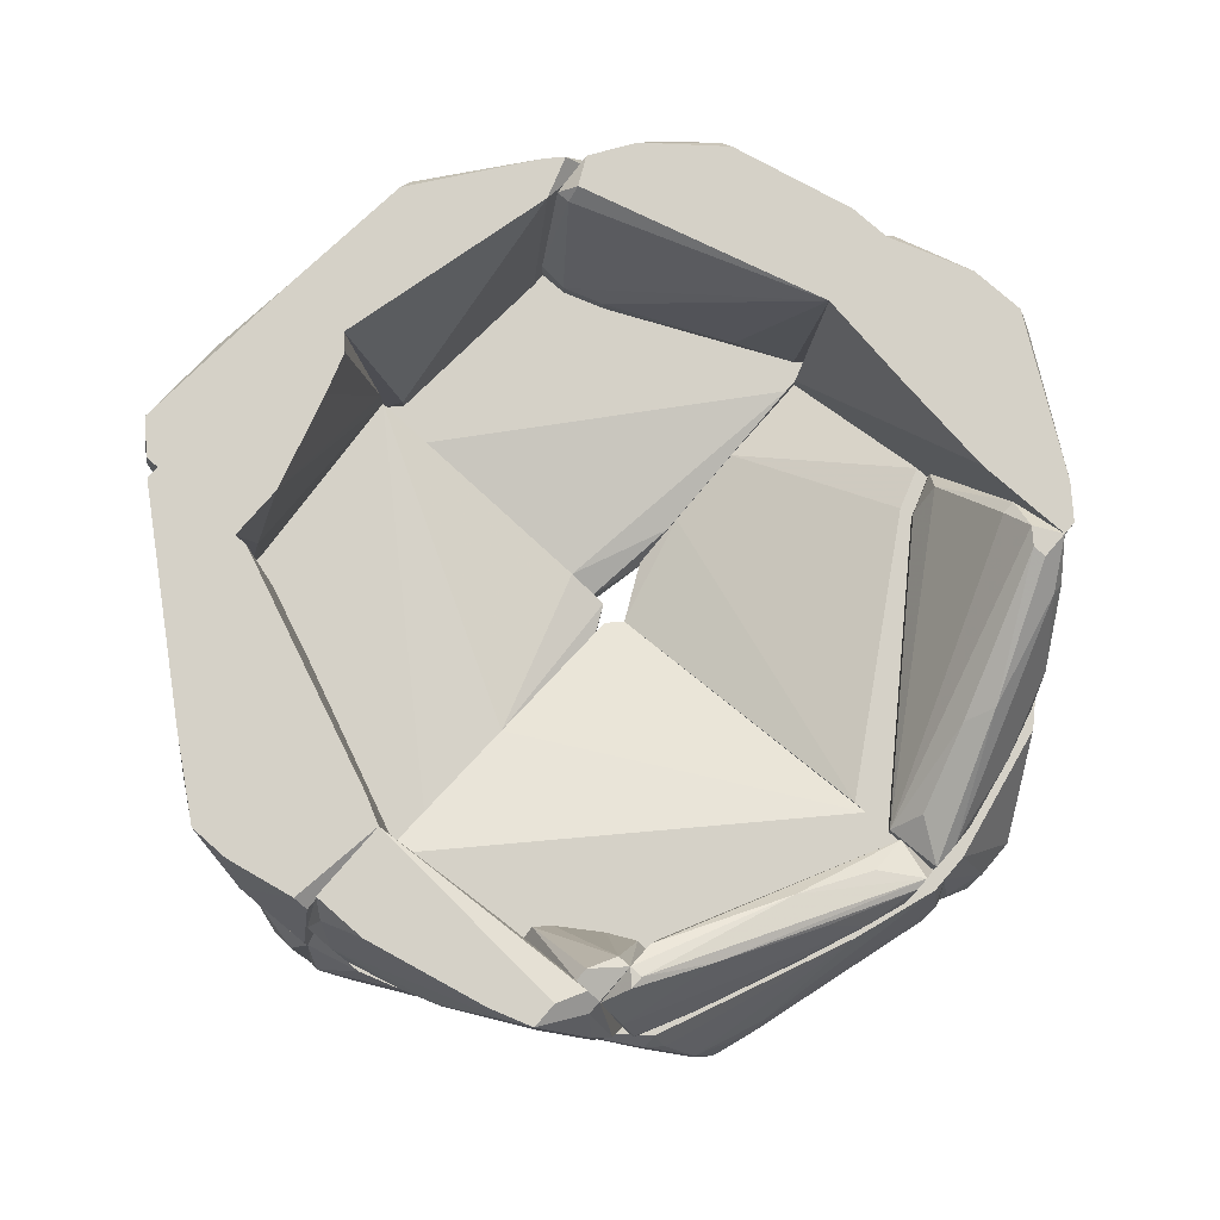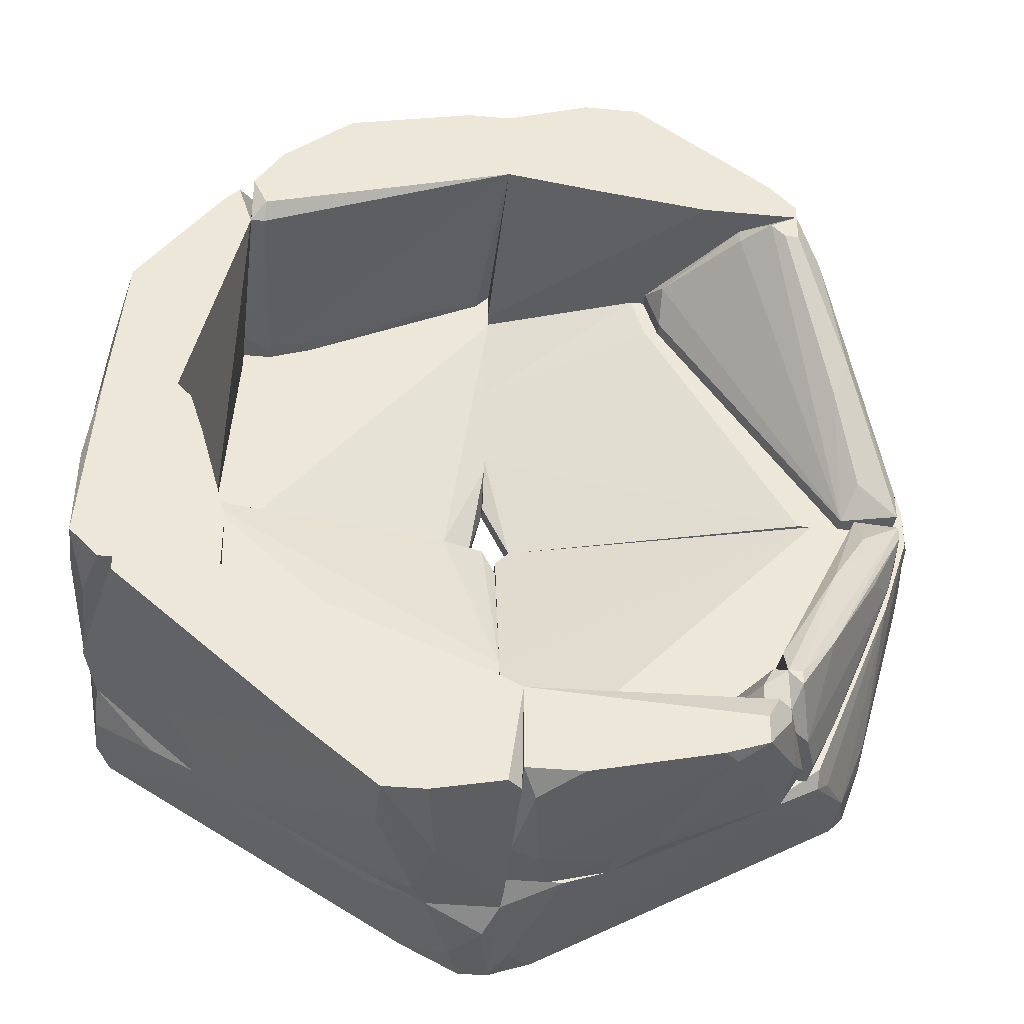
<metadata>
{"format":"obj","ext":"obj","renderer":"f3d","projection":"perspective","resolution":1024,"background":"white","views":[{"elev":78.9,"azim":-138.8,"up":"+Y"},{"elev":-37.1,"azim":173.1,"up":"+Z"}]}
</metadata>
<code>
o convex_0
v -11.18 -0.1725 -16.34
v -0.1452 -3.416 -0.7654
v -15.07 0.4766 -0.1156
v -18.96 -6.012 -5.957
v -0.1452 -6.012 -21.53
v -0.1452 0.4766 -20.23
v -11.82 -6.012 -0.1156
v -19.61 0.4766 -0.1156
v -17.01 -6.012 -12.44
v -14.42 0.4766 -13.74
v -20.26 -5.363 -0.1156
v -2.093 -4.714 -0.1156
v -0.1452 0.4766 -15.69
v -4.688 0.4766 -19.58
v -17.66 -3.416 -9.852
v -2.093 -6.012 -20.88
v -0.1452 -6.012 -19.58
v -0.1452 -4.714 -4.01
v -16.36 -6.012 -13.09
v -20.26 -4.714 -1.415
v -18.31 0.4766 -4.66
v -16.36 -3.416 -13.09
v -17.66 -6.012 -0.1156
v -0.1452 -1.47 -7.902
v -0.795 -4.065 -21.53
v -0.795 -3.416 -0.1156
v -19.61 0.4766 -0.7654
v -14.42 -0.1725 -14.39
v -2.742 0.4766 -20.23
v -11.18 0.4766 -16.34
v -17.66 -4.714 -10.5
v -0.1452 -0.8217 -20.88
v -0.1452 -4.065 -0.7654
v -15.07 -0.8217 -13.74
v -20.26 -3.416 -0.7654
v -4.688 -4.714 -19.58
v -18.96 -6.012 -3.36
v -14.42 -2.768 -14.39
f 36 19 38
f 2 5 6
f 4 5 7
f 3 6 8
f 7 3 8
f 5 4 9
f 8 6 10
f 7 8 11
f 3 7 12
f 2 6 13
f 6 3 13
f 10 6 14
f 5 9 16
f 5 2 17
f 7 5 17
f 12 7 17
f 12 17 18
f 17 2 18
f 16 9 19
f 4 11 20
f 8 10 21
f 15 21 22
f 19 9 22
f 4 7 23
f 7 11 23
f 3 2 24
f 13 3 24
f 2 13 24
f 5 16 25
f 2 3 26
f 3 12 26
f 8 21 27
f 21 15 27
f 19 22 28
f 14 6 29
f 25 14 29
f 10 14 30
f 25 1 30
f 14 25 30
f 1 28 30
f 28 10 30
f 9 4 31
f 4 20 31
f 15 22 31
f 22 9 31
f 6 5 32
f 5 25 32
f 29 6 32
f 25 29 32
f 12 18 33
f 18 2 33
f 2 26 33
f 26 12 33
f 21 10 34
f 22 21 34
f 10 28 34
f 28 22 34
f 11 8 35
f 20 11 35
f 8 27 35
f 27 15 35
f 31 20 35
f 15 31 35
f 16 19 36
f 1 25 36
f 25 16 36
f 11 4 37
f 4 23 37
f 23 11 37
f 28 1 38
f 19 28 38
f 1 36 38
o convex_1
v 12.18 -3.417 -15.69
v 19.32 -0.8212 -0.1156
v 14.13 -0.8212 -0.1156
v 14.13 -6.012 -0.1156
v -0.1452 -0.8212 -20.88
v -0.1452 -4.066 -1.415
v -0.1452 -6.012 -21.53
v 18.02 -5.363 -11.14
v 18.02 -0.8212 -11.14
v -0.1452 -1.47 -7.902
v 1.802 -4.714 -0.1156
v 18.67 -5.363 -0.1156
v 3.1 -0.8212 -20.88
v 2.452 -2.768 -0.1156
v 3.75 -6.012 -20.23
v -0.1452 -0.8212 -13.09
v 17.37 -5.363 -12.44
v 13.48 -0.8212 -15.04
v 12.83 -6.012 -0.1156
v -0.1452 -6.012 -20.23
v 19.32 -3.417 -0.7654
v 18.67 -0.8212 -8.552
v 1.802 -4.066 -21.53
v 0.5046 -3.417 -0.1156
v 14.13 -6.012 -2.063
v -0.1452 -4.714 -4.66
v 18.02 -2.768 -11.79
v 5.695 -1.47 -19.58
v 18.67 -5.363 -5.308
v 0.5046 -2.119 -21.53
v 1.154 -6.012 -21.53
v 19.32 -0.8212 -2.063
v 18.67 -1.47 -8.552
v 15.43 -1.47 -13.74
v -0.1452 -3.417 -1.415
v 14.13 -5.363 -14.39
v 13.48 -2.119 -15.04
v 18.02 -4.714 -11.79
f 71 67 76
f 40 41 42
f 41 40 43
f 44 43 45
f 43 40 47
f 43 44 48
f 42 41 49
f 40 42 50
f 43 47 51
f 41 48 52
f 49 41 52
f 42 45 53
f 41 43 54
f 48 41 54
f 43 48 54
f 51 47 56
f 45 42 57
f 42 49 57
f 57 49 58
f 44 45 58
f 45 57 58
f 40 50 59
f 47 40 60
f 44 49 62
f 52 48 62
f 49 52 62
f 50 42 63
f 42 53 63
f 55 46 63
f 53 55 63
f 49 44 64
f 58 49 64
f 44 58 64
f 47 60 65
f 51 56 66
f 61 51 66
f 53 61 66
f 59 50 67
f 50 63 67
f 63 46 67
f 45 43 68
f 43 51 68
f 61 45 68
f 51 61 68
f 53 45 69
f 45 61 69
f 61 53 69
f 40 59 70
f 60 40 70
f 60 70 71
f 65 60 71
f 59 67 71
f 70 59 71
f 56 47 72
f 65 55 72
f 47 65 72
f 48 44 73
f 44 62 73
f 62 48 73
f 55 53 74
f 66 39 74
f 53 66 74
f 39 66 75
f 66 56 75
f 56 72 75
f 72 55 75
f 74 39 75
f 55 74 75
f 46 55 76
f 55 65 76
f 67 46 76
f 65 71 76
o convex_2
v -11.17 -2.767 17.4
v 0.5037 7.614 18.7
v 0.5037 7.614 14.81
v 0.5037 -6.012 16.11
v -13.77 7.614 13.51
v -12.47 -6.012 13.51
v -6.634 6.317 20
v 0.5037 -6.012 19.35
v 0.5037 -5.361 13.51
v -9.228 -6.012 19.35
v 0.5037 1.125 20
v -12.47 7.614 15.46
v -9.228 7.614 13.51
v -3.391 7.614 20
v -12.47 -6.012 15.46
v 0.5037 -1.468 13.51
v -13.77 2.423 14.16
v -9.228 -2.767 19.35
v -5.986 1.772 20
v -5.986 7.614 20
v -13.12 -5.361 13.51
v 0.5037 6.317 19.35
v -13.77 7.614 14.16
v -10.53 -0.1713 18.05
v -9.228 -6.012 13.51
v -4.041 7.614 14.16
v 0.5037 2.423 20
v -13.12 -5.361 14.16
v -10.53 -6.012 18.05
v -13.77 2.423 13.51
v -11.17 0.4783 17.4
f 100 88 107
f 79 78 80
f 78 79 81
f 80 78 84
f 82 80 84
f 79 80 85
f 82 81 85
f 82 84 86
f 86 84 87
f 84 78 87
f 78 81 88
f 81 79 89
f 85 81 89
f 83 87 90
f 78 88 90
f 82 86 91
f 79 85 92
f 85 89 92
f 91 77 93
f 86 83 94
f 83 86 95
f 86 87 95
f 87 83 95
f 88 83 96
f 83 90 96
f 90 88 96
f 81 82 97
f 82 91 97
f 87 78 98
f 78 90 98
f 88 81 99
f 81 93 99
f 93 77 99
f 83 88 100
f 86 94 100
f 94 83 100
f 80 82 101
f 85 80 101
f 82 85 101
f 89 79 102
f 79 92 102
f 92 89 102
f 90 87 103
f 87 98 103
f 98 90 103
f 91 93 104
f 97 91 104
f 93 97 104
f 77 91 105
f 91 86 105
f 100 77 105
f 86 100 105
f 93 81 106
f 81 97 106
f 97 93 106
f 88 99 107
f 99 77 107
f 77 100 107
o convex_3
v 16.08 -1.47 12.21
v 1.153 -4.714 -0.1156
v 12.18 -6.012 0.5342
v 0.5037 -6.012 19.35
v 0.5037 -1.47 19.35
v 11.53 -1.47 -0.1156
v 19.97 -5.363 8.972
v 19.32 -1.47 -0.1156
v 8.941 -6.012 18.7
v 0.5037 -2.768 4.427
v 18.67 -5.363 -0.1156
v 8.293 -1.47 18.7
v 19.32 -1.47 8.322
v 0.5037 -1.47 12.86
v 2.451 -2.768 -0.1156
v 0.5037 -6.012 16.11
v 14.13 -6.012 14.16
v 7.642 -3.417 19.35
v 14.13 -6.012 -0.1156
v 19.32 -5.363 1.186
v 0.5037 -4.714 4.427
v 7.642 -6.012 19.35
v 19.32 -4.065 9.618
v 10.88 -1.47 16.75
v 1.153 -3.417 -0.1156
v 6.344 -1.47 19.35
v 8.941 -4.714 18.7
v 19.97 -4.714 8.322
v 19.32 -4.065 -0.1156
v 0.5037 -4.065 2.482
v 18.67 -4.714 10.26
v 19.32 -2.119 8.972
v 0.5037 -5.363 8.322
f 123 128 140
f 112 108 113
f 109 113 115
f 113 108 115
f 111 110 116
f 111 112 117
f 109 115 118
f 108 112 119
f 115 108 120
f 112 113 121
f 117 112 121
f 117 121 122
f 113 109 122
f 121 113 122
f 110 111 123
f 111 117 123
f 116 110 124
f 112 111 125
f 110 109 126
f 109 118 126
f 114 124 126
f 124 110 126
f 126 118 127
f 114 126 127
f 123 117 128
f 111 116 129
f 125 111 129
f 116 125 129
f 108 119 131
f 117 122 132
f 122 109 132
f 119 112 133
f 112 125 133
f 125 119 133
f 125 116 134
f 119 125 134
f 131 119 134
f 120 114 135
f 115 120 135
f 118 115 136
f 114 127 136
f 127 118 136
f 135 114 136
f 115 135 136
f 109 128 137
f 128 117 137
f 132 109 137
f 117 132 137
f 124 114 138
f 116 124 138
f 130 108 138
f 114 130 138
f 108 131 138
f 134 116 138
f 131 134 138
f 120 108 139
f 114 120 139
f 108 130 139
f 130 114 139
f 109 110 140
f 110 123 140
f 128 109 140
o convex_4
v -9.879 0.4773 -16.99
v -0.1452 7.614 -15.04
v -0.1452 4.37 -15.04
v -0.1452 0.4773 -20.23
v -10.53 7.614 -16.99
v -13.12 0.4773 -14.39
v -0.1452 7.614 -18.93
v -0.1452 0.4773 -15.69
v -11.18 6.965 -14.39
v -4.689 1.775 -19.58
v -5.987 0.4773 -14.39
v -0.7944 6.316 -19.58
v -13.12 2.424 -15.04
v -2.093 0.4773 -20.23
v -6.634 3.072 -18.93
v -12.47 0.4773 -15.69
v -8.579 7.614 -17.63
v -10.53 7.614 -15.69
v -1.444 2.424 -20.23
v -4.689 0.4773 -19.58
v -11.82 6.316 -14.39
v -2.742 7.614 -18.93
v -6.634 1.775 -18.93
v -0.1452 3.072 -20.23
v -10.53 4.37 -16.99
v -9.879 6.316 -14.39
v -11.82 6.316 -15.04
v -9.228 6.965 -17.63
v -12.47 3.721 -15.69
f 153 167 169
f 142 143 144
f 141 144 146
f 142 144 147
f 145 142 147
f 144 143 148
f 146 144 148
f 143 142 151
f 148 143 151
f 146 148 151
f 149 146 151
f 144 141 154
f 141 146 156
f 146 153 156
f 145 147 157
f 142 145 158
f 149 142 158
f 144 154 159
f 154 150 159
f 150 155 159
f 154 141 160
f 150 154 160
f 155 150 160
f 146 149 161
f 153 146 161
f 158 145 161
f 149 158 161
f 147 152 162
f 157 147 162
f 152 159 162
f 145 155 163
f 141 156 163
f 160 141 163
f 155 160 163
f 147 144 164
f 152 147 164
f 144 159 164
f 159 152 164
f 156 145 165
f 145 163 165
f 163 156 165
f 142 149 166
f 151 142 166
f 149 151 166
f 161 145 167
f 153 161 167
f 155 145 168
f 145 157 168
f 159 155 168
f 157 162 168
f 162 159 168
f 145 156 169
f 156 153 169
f 167 145 169
o convex_5
v 14.78 1.775 -13.74
v -0.1452 -0.8212 -20.88
v -0.1452 -0.8212 -15.04
v -0.1452 7.614 -15.04
v 5.698 7.614 -20.23
v 17.37 7.614 -9.849
v 12.18 -0.8212 -9.849
v 18.02 -0.8212 -11.15
v 5.698 -0.8212 -19.58
v 12.18 7.614 -9.849
v -0.1452 6.965 -19.58
v 13.48 -0.8212 -15.04
v 18.02 -0.8212 -9.849
v 17.37 7.614 -10.5
v 3.751 0.4769 -20.88
v 3.1 3.719 -20.88
v 1.153 6.316 -14.39
v 18.67 1.126 -10.5
v 0.505 7.614 -19.58
v 5.698 5.017 -20.23
v 8.941 -0.8212 -11.15
v 11.53 -0.8212 -16.34
v 7.645 6.316 -18.93
v -0.1452 0.4769 -20.88
v 3.1 -0.8212 -20.88
v 13.48 0.4769 -15.04
v 3.751 7.614 -20.23
v 18.67 0.4769 -9.849
v 8.941 7.614 -17.63
v 1.153 7.614 -14.39
f 186 190 199
f 171 172 173
f 174 173 175
f 172 171 176
f 176 171 177
f 177 171 178
f 175 173 179
f 176 175 179
f 171 173 180
f 177 178 181
f 175 176 182
f 176 177 182
f 174 175 183
f 184 171 185
f 174 184 185
f 173 172 186
f 170 183 187
f 183 175 187
f 173 174 188
f 180 173 188
f 185 180 188
f 184 174 189
f 172 176 190
f 176 179 190
f 186 172 190
f 181 178 191
f 178 184 191
f 189 181 191
f 184 189 191
f 189 174 192
f 181 189 192
f 171 180 193
f 185 171 193
f 180 185 193
f 178 171 194
f 171 184 194
f 184 178 194
f 177 181 195
f 170 187 195
f 187 177 195
f 181 192 195
f 174 185 196
f 188 174 196
f 185 188 196
f 175 182 197
f 182 177 197
f 177 187 197
f 187 175 197
f 183 170 198
f 174 183 198
f 192 174 198
f 170 195 198
f 195 192 198
f 179 173 199
f 173 186 199
f 190 179 199
o convex_6
v 19.32 6.965 -4.01
v 13.48 -0.8212 -9.849
v 18.02 -0.8212 -9.849
v 14.13 -0.8212 -0.1156
v 12.83 7.614 -9.849
v 15.43 7.614 -0.1156
v 19.32 -0.8212 -0.1156
v 19.32 7.614 -8.55
v 18.67 7.614 -0.1156
v 12.83 7.614 -7.253
v 18.67 -0.1722 -9.849
v 18.02 7.614 -9.849
v 12.83 3.719 -9.199
v 14.78 7.614 -0.7654
v 19.32 -0.8212 -2.712
v 19.32 4.368 -0.1156
v 19.32 5.017 -8.55
v 14.13 0.4769 -0.1156
v 18.67 5.017 -9.849
v 14.13 7.614 -2.712
v 18.67 -0.8212 -9.199
v 13.48 -0.8212 -9.199
f 203 212 221
f 201 202 203
f 202 201 204
f 203 202 206
f 205 203 206
f 204 205 207
f 200 206 207
f 205 206 208
f 200 207 208
f 207 205 208
f 205 204 209
f 202 204 210
f 204 207 211
f 210 204 211
f 204 201 212
f 203 209 212
f 209 204 212
f 205 209 213
f 206 202 214
f 207 206 214
f 206 200 215
f 200 208 215
f 208 206 215
f 210 207 216
f 207 214 216
f 214 210 216
f 203 205 217
f 209 203 217
f 205 213 217
f 207 210 218
f 211 207 218
f 210 211 218
f 213 209 219
f 209 217 219
f 217 213 219
f 202 210 220
f 214 202 220
f 210 214 220
f 201 203 221
f 212 201 221
o convex_7
v -6.635 0.4766 13.51
v -20.26 -5.363 -0.1156
v -20.91 -5.363 1.182
v 0.5037 -5.363 13.51
v -0.7959 -3.416 -0.1156
v -19.61 0.4766 -0.1156
v -13.77 -5.363 13.51
v -15.07 0.4766 12.21
v -11.82 -6.012 -0.1156
v 0.5037 -2.12 13.51
v -14.42 0.4766 -0.1156
v -13.12 -6.012 13.51
v -20.91 -4.065 3.778
v 0.5037 -4.714 3.778
v 0.5037 -2.12 8.968
v -18.31 0.4766 7.669
v -17.66 -6.012 -0.1156
v -13.77 0.4766 13.51
v -20.91 -5.363 3.778
v -2.093 -4.714 -0.1156
v 0.5037 -5.363 8.32
v -9.232 -6.012 13.51
v 0.5037 -2.768 5.076
v -7.283 0.4766 11.56
v -19.61 0.4766 1.182
v -20.91 -3.416 1.833
v 0.5037 -4.065 2.48
v -17.66 -5.363 8.32
v -9.232 -6.012 10.92
v -20.26 -2.768 -0.1156
v -0.7959 -4.065 -0.1156
v -19.61 -4.065 5.727
v -14.42 -4.065 12.86
v -11.17 -6.012 1.182
v 0.5037 -3.416 2.48
v -17.66 -6.012 0.5353
f 240 238 257
f 226 223 227
f 225 222 228
f 222 227 229
f 223 226 230
f 222 225 231
f 226 227 232
f 227 222 232
f 225 228 233
f 231 225 235
f 231 235 236
f 222 231 236
f 229 227 237
f 224 223 238
f 223 230 238
f 230 233 238
f 228 222 239
f 222 229 239
f 229 228 239
f 234 224 240
f 224 238 240
f 230 226 241
f 241 235 242
f 235 225 242
f 230 241 242
f 225 233 243
f 233 230 243
f 242 225 243
f 226 232 244
f 236 235 244
f 236 244 245
f 232 222 245
f 222 236 245
f 244 232 245
f 237 227 246
f 234 237 246
f 224 234 247
f 246 227 247
f 234 246 247
f 244 235 248
f 233 228 249
f 240 233 249
f 243 230 250
f 242 243 250
f 223 224 251
f 227 223 251
f 224 247 251
f 247 227 251
f 241 226 252
f 235 241 252
f 226 248 252
f 248 235 252
f 229 237 253
f 237 234 253
f 234 240 253
f 240 249 253
f 253 249 254
f 228 229 254
f 249 228 254
f 229 253 254
f 230 242 255
f 250 230 255
f 242 250 255
f 226 244 256
f 248 226 256
f 244 248 256
f 238 233 257
f 233 240 257
o convex_8
v -18.96 0.4773 2.48
v -7.284 1.126 13.51
v -7.284 0.4773 13.51
v -13.77 0.4773 13.51
v -13.77 7.614 13.51
v -16.37 1.126 -0.1156
v -12.48 7.614 12.86
v -18.96 1.775 -0.1156
v -17.01 2.424 9.617
v -7.933 2.424 12.86
v -16.37 0.4773 -0.1156
v -17.66 0.4773 8.32
v -7.933 1.126 11.56
v -16.37 5.019 6.374
v -17.01 2.424 1.182
v -15.07 6.316 11.56
v -18.96 1.775 1.182
v -11.18 6.316 12.86
v -15.07 0.4773 12.21
v -18.96 0.4773 -0.1156
v -11.18 6.316 13.51
v -13.12 7.614 12.21
v -7.933 0.4773 11.56
v -15.07 5.667 12.21
v -18.31 1.126 5.727
v -13.77 7.614 12.21
v -15.72 4.37 5.076
f 271 279 284
f 260 259 261
f 258 260 261
f 261 259 262
f 260 258 268
f 265 263 268
f 258 261 269
f 259 260 270
f 267 259 270
f 263 267 270
f 263 265 272
f 265 271 272
f 262 271 273
f 273 271 274
f 265 258 274
f 271 265 274
f 266 273 274
f 263 264 275
f 267 263 275
f 269 261 276
f 266 269 276
f 258 265 277
f 268 258 277
f 265 268 277
f 262 259 278
f 264 262 278
f 259 267 278
f 275 264 278
f 267 275 278
f 262 264 279
f 260 268 280
f 268 263 280
f 270 260 280
f 263 270 280
f 261 262 281
f 262 273 281
f 273 266 281
f 276 261 281
f 266 276 281
f 258 269 282
f 269 266 282
f 274 258 282
f 266 274 282
f 271 262 283
f 262 279 283
f 279 271 283
f 264 263 284
f 263 272 284
f 272 271 284
f 279 264 284
o convex_9
v 5.046 0.4774 19.35
v 11.53 -1.47 9.618
v 11.53 -0.8209 9.618
v 0.5037 -1.47 14.81
v 0.5037 7.614 14.81
v 12.83 7.614 12.86
v 12.83 -1.47 14.81
v 0.5037 7.614 18.7
v 8.938 6.965 17.4
v 0.5037 -1.47 19.35
v 12.83 6.965 10.92
v 8.29 -1.47 18.7
v 12.83 -1.47 9.618
v 3.749 -0.8209 12.86
v 1.153 5.667 19.35
v 10.88 6.316 16.11
v 8.29 7.614 17.4
v 12.18 6.965 10.92
v 12.83 1.775 14.81
v 8.938 3.072 18.05
v 12.18 7.614 11.57
v 9.587 -0.8209 10.27
v 1.153 -1.47 14.16
v 5.695 -1.47 19.35
v 11.53 -0.1718 16.11
v 2.453 7.614 18.7
v 11.53 7.614 14.81
v 12.83 5.019 14.16
v 8.29 -0.1718 18.7
v 0.5037 5.667 19.35
v 12.83 -0.1718 9.618
v 9.587 -1.47 10.27
f 286 307 316
f 288 286 291
f 289 288 292
f 290 289 292
f 288 291 294
f 292 288 294
f 290 291 295
f 294 291 296
f 286 287 297
f 291 286 297
f 295 291 297
f 285 293 299
f 294 285 299
f 290 292 301
f 287 289 302
f 291 290 303
f 293 285 304
f 300 293 304
f 289 290 305
f 290 295 305
f 302 289 305
f 295 302 305
f 287 286 306
f 289 287 306
f 298 289 306
f 286 288 307
f 288 289 307
f 289 298 307
f 285 294 308
f 294 296 308
f 296 291 309
f 291 303 309
f 303 300 309
f 300 304 309
f 292 299 310
f 299 293 310
f 301 292 310
f 293 301 310
f 293 300 311
f 290 301 311
f 301 293 311
f 303 290 312
f 300 303 312
f 311 300 312
f 290 311 312
f 304 285 313
f 285 308 313
f 308 296 313
f 296 309 313
f 309 304 313
f 292 294 314
f 299 292 314
f 294 299 314
f 297 287 315
f 295 297 315
f 287 302 315
f 302 295 315
f 306 286 316
f 298 306 316
f 307 298 316
o convex_10
v 14.13 4.37 12.86
v 14.13 -1.47 -0.1156
v 19.32 -1.47 -0.1156
v 15.43 7.614 -0.1156
v 12.83 -1.47 14.16
v 19.32 -0.8209 8.319
v 18.02 7.614 6.374
v 12.83 7.614 10.27
v 18.67 7.614 -0.1156
v 13.48 -0.8209 0.5342
v 17.37 -1.47 10.92
v 13.48 7.614 12.21
v 12.83 -1.47 8.969
v 19.32 3.72 1.183
v 13.48 3.072 14.16
v 18.02 6.965 7.022
v 12.83 6.316 12.86
v 19.32 -1.47 8.319
v 17.37 -0.8209 10.92
v 13.48 -1.47 14.16
v 19.32 3.72 -0.1156
v 16.08 -1.47 12.21
v 12.83 3.072 14.16
v 18.67 6.316 3.129
v 13.48 -1.47 0.5342
v 14.13 7.614 11.56
v 19.32 1.126 5.727
v 15.43 3.72 11.56
f 332 342 344
f 319 318 320
f 318 319 321
f 323 320 324
f 319 320 325
f 320 323 325
f 320 318 326
f 324 320 326
f 321 319 327
f 323 324 328
f 318 321 329
f 321 324 329
f 324 326 329
f 322 319 330
f 322 323 332
f 324 321 333
f 328 324 333
f 331 328 333
f 319 322 334
f 327 319 334
f 322 327 334
f 327 322 335
f 322 332 335
f 321 327 336
f 331 321 336
f 319 325 337
f 330 319 337
f 325 330 337
f 327 335 338
f 335 331 338
f 336 327 338
f 331 336 338
f 321 331 339
f 333 321 339
f 331 333 339
f 325 323 340
f 330 325 340
f 326 318 341
f 318 329 341
f 329 326 341
f 323 328 342
f 331 317 342
f 328 331 342
f 332 323 342
f 323 322 343
f 322 330 343
f 340 323 343
f 330 340 343
f 317 331 344
f 331 335 344
f 335 332 344
f 342 317 344
o convex_11
v -18.31 1.126 -4.01
v -11.83 1.126 -10.5
v -11.83 0.4766 -10.5
v -13.77 0.4766 -14.39
v -12.47 6.317 -13.09
v -17.02 0.4766 -0.1156
v -11.83 5.667 -11.15
v -18.96 1.775 -0.7654
v -11.83 0.4766 -14.39
v -13.12 3.72 -14.39
v -18.96 0.4766 -2.065
v -15.07 3.72 -5.307
v -11.83 5.018 -14.39
v -17.02 1.126 -0.1156
v -15.07 1.126 -11.79
v -17.02 3.073 -5.307
v -18.96 0.4766 -0.1156
v -12.47 6.317 -12.44
v -11.83 6.317 -12.44
v -17.02 0.4766 -7.253
v -14.42 5.018 -9.847
v -17.02 2.424 -2.065
v -13.77 1.775 -14.39
v -18.96 1.775 -1.414
f 352 365 368
f 347 346 350
f 348 347 350
f 346 347 351
f 347 348 353
f 351 347 353
f 353 348 354
f 348 350 355
f 351 353 357
f 354 349 357
f 353 354 357
f 350 346 358
f 346 351 358
f 351 356 358
f 355 350 361
f 352 355 361
f 350 358 361
f 358 352 361
f 352 356 362
f 362 356 363
f 356 351 363
f 357 349 363
f 351 357 363
f 349 362 363
f 355 345 364
f 348 355 364
f 345 359 364
f 359 348 364
f 354 345 365
f 349 354 365
f 345 360 365
f 362 349 365
f 352 362 365
f 356 352 366
f 352 358 366
f 358 356 366
f 345 354 367
f 354 348 367
f 359 345 367
f 348 359 367
f 345 355 368
f 355 352 368
f 360 345 368
f 365 360 368
o convex_12
v -10.53 6.965 -13.74
v -11.83 0.4766 -14.39
v -7.283 0.4766 -14.39
v -11.83 0.4766 -11.15
v -11.83 6.316 -14.39
v -11.18 6.316 -12.44
v -7.932 1.126 -13.09
v -11.18 1.126 -11.15
v -11.83 6.316 -12.44
v -10.53 6.965 -14.39
v -7.283 1.126 -13.74
v -7.932 0.4766 -13.09
v -9.878 1.126 -11.8
f 376 380 381
f 370 371 372
f 371 370 373
f 370 372 373
f 372 376 377
f 369 373 377
f 373 372 377
f 374 369 377
f 376 374 377
f 373 369 378
f 371 373 378
f 369 374 379
f 374 375 379
f 378 369 379
f 371 378 379
f 372 371 380
f 376 372 380
f 371 379 380
f 379 375 380
f 375 374 381
f 374 376 381
f 380 375 381

</code>
